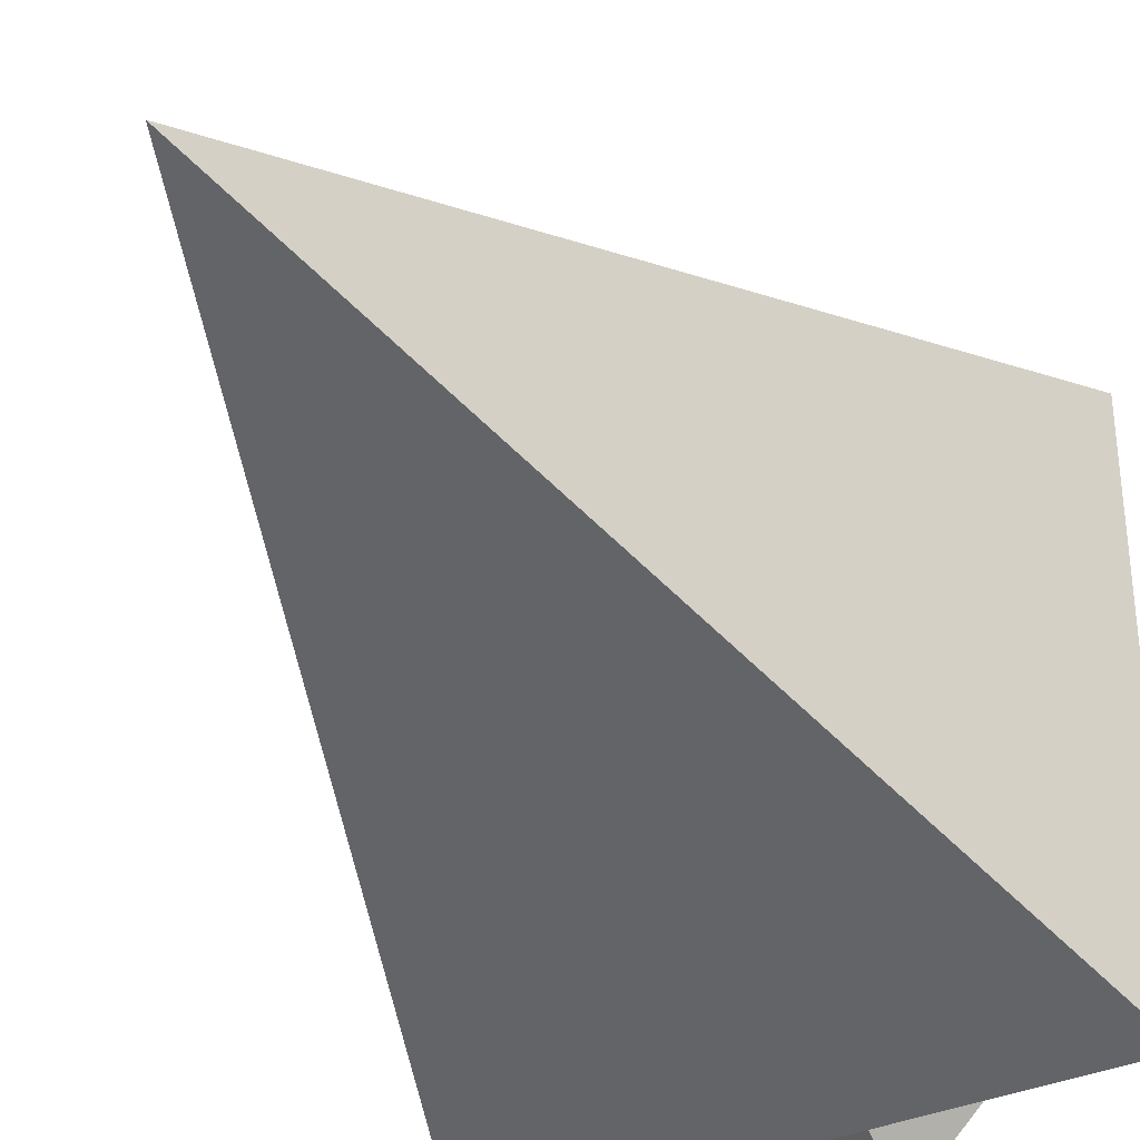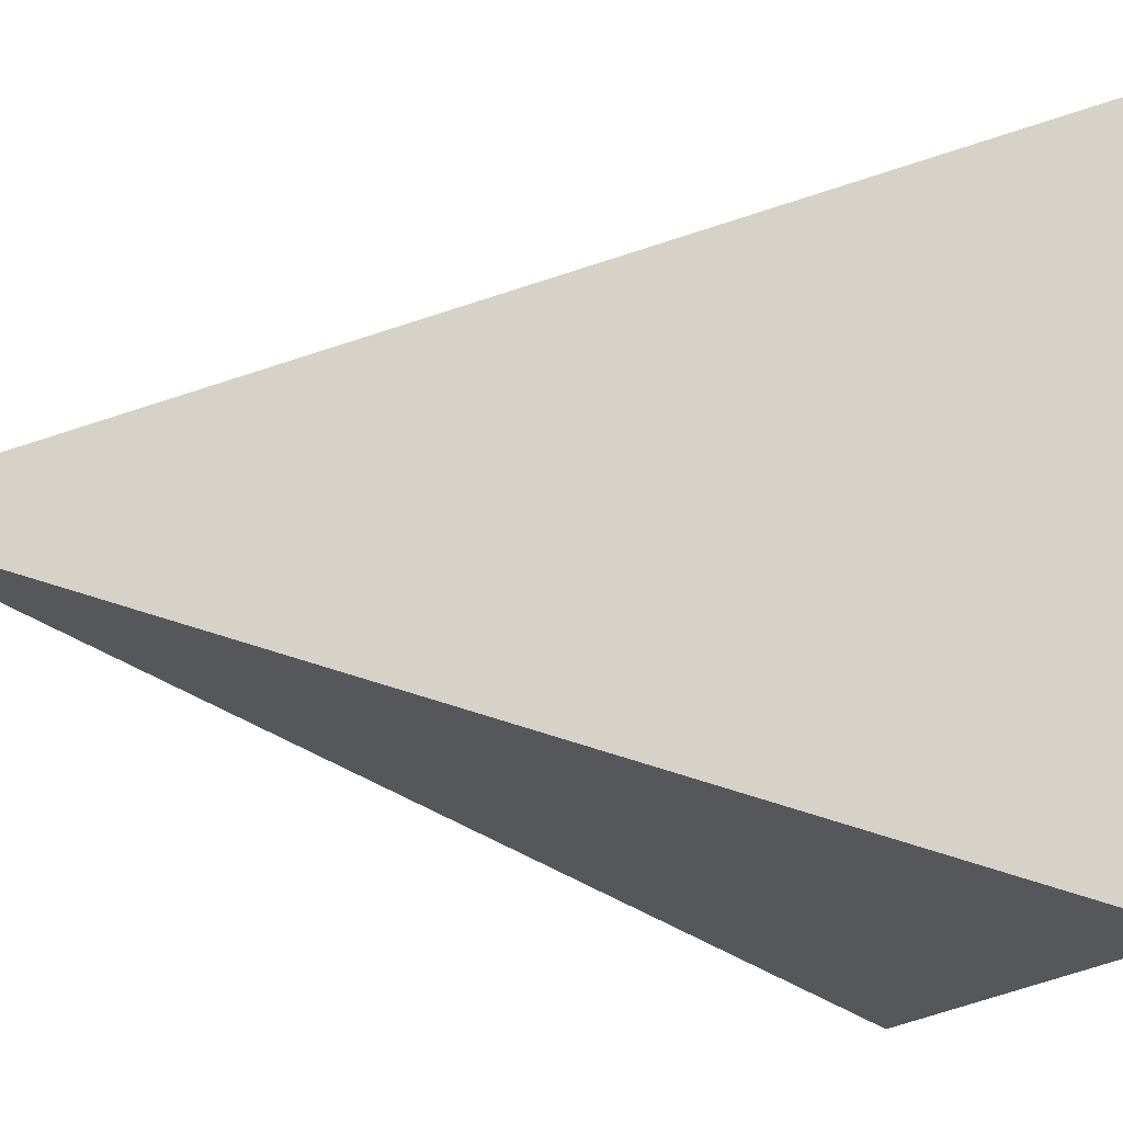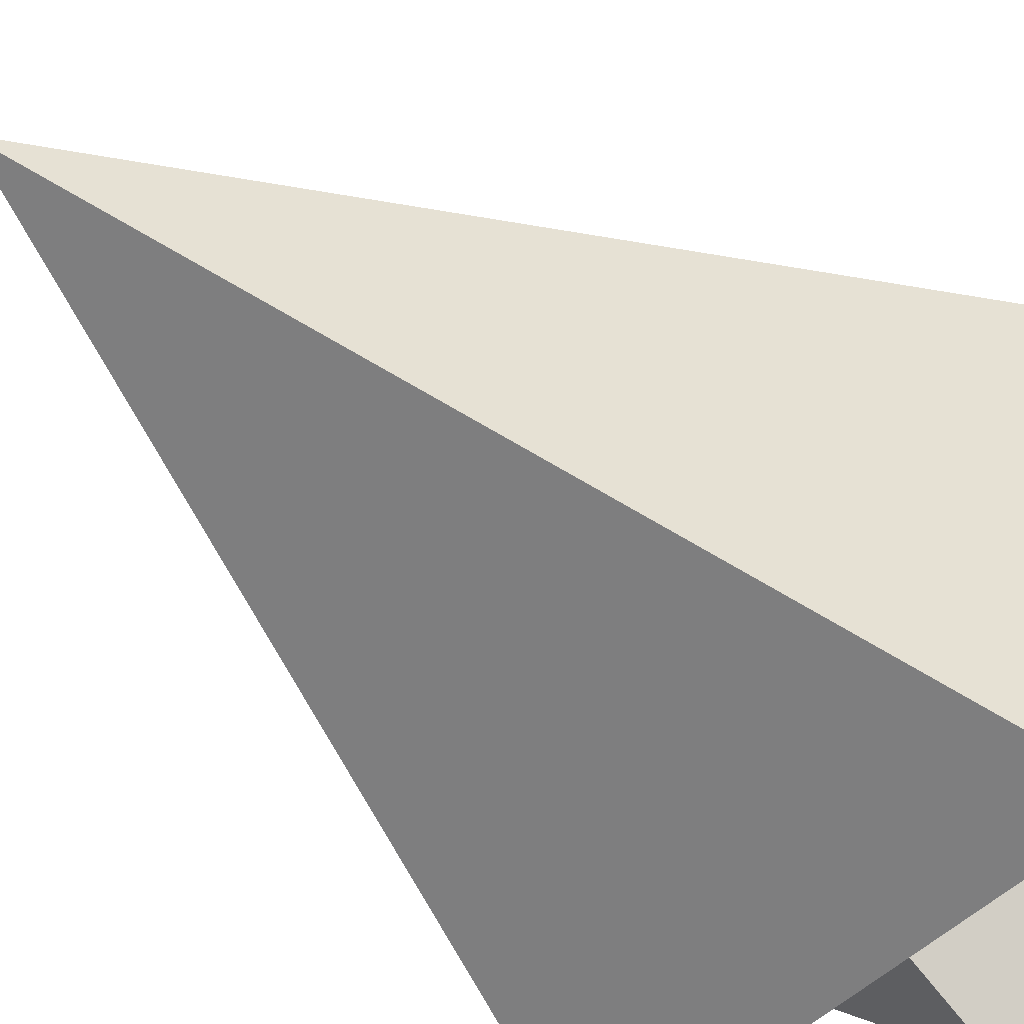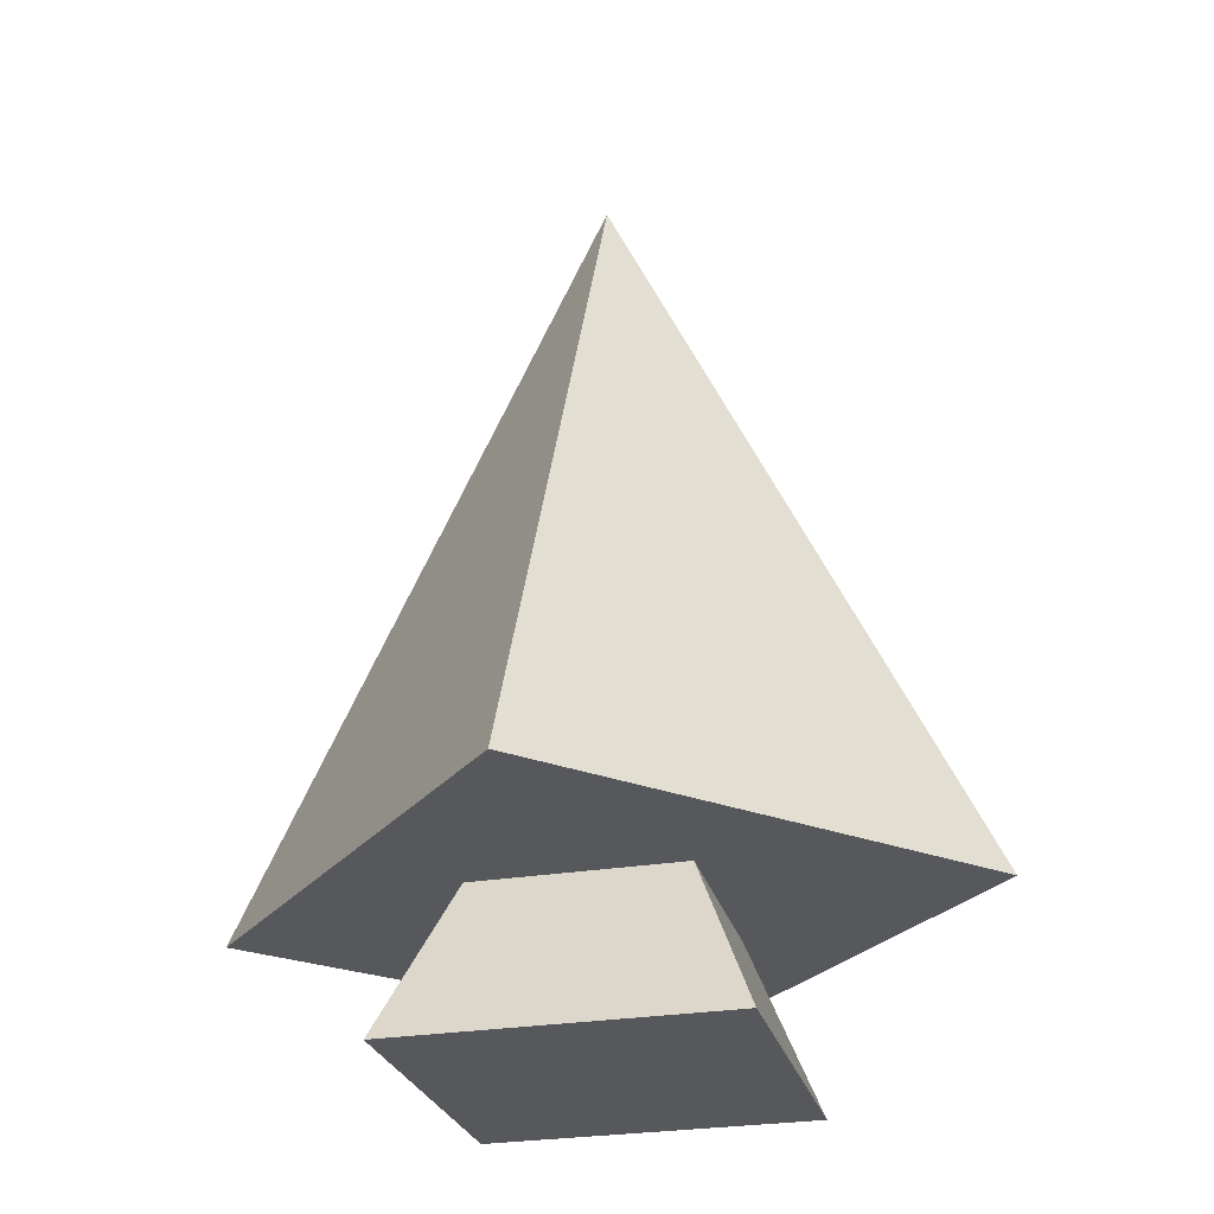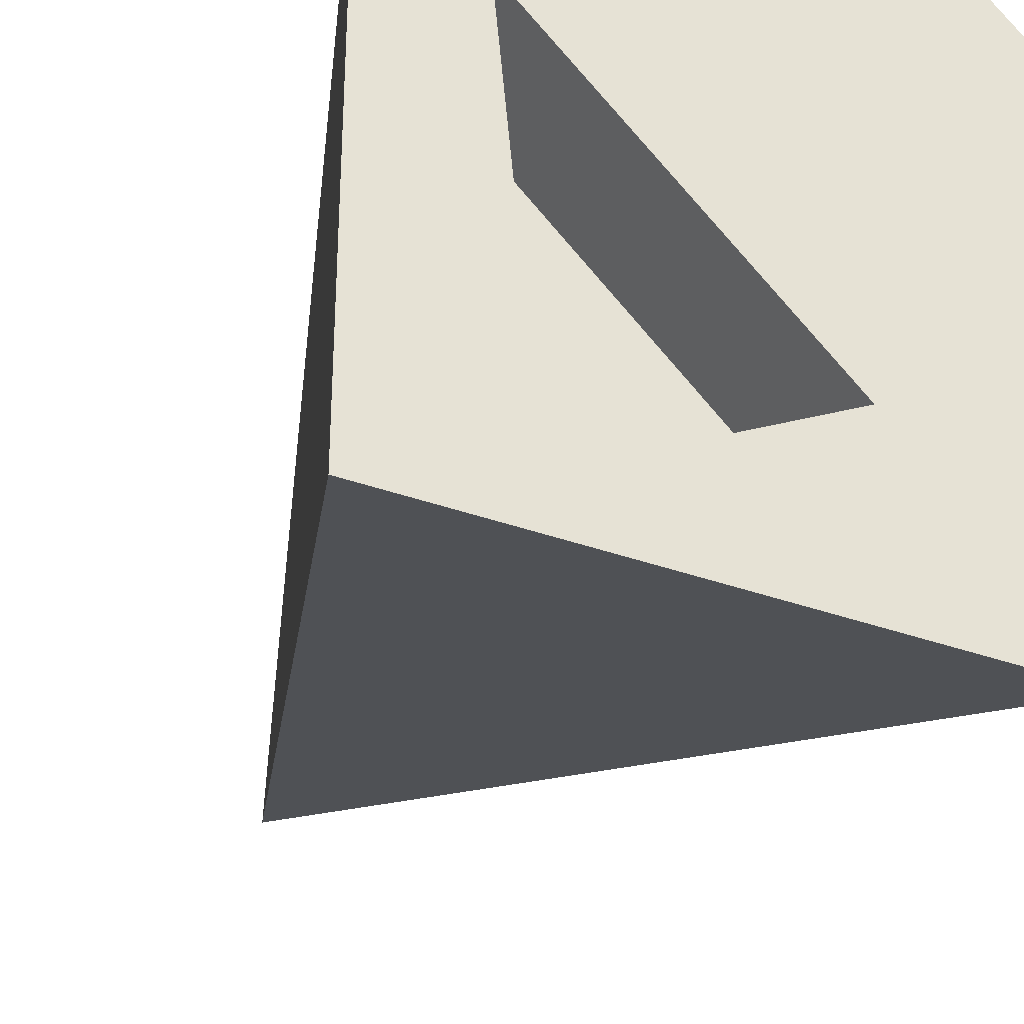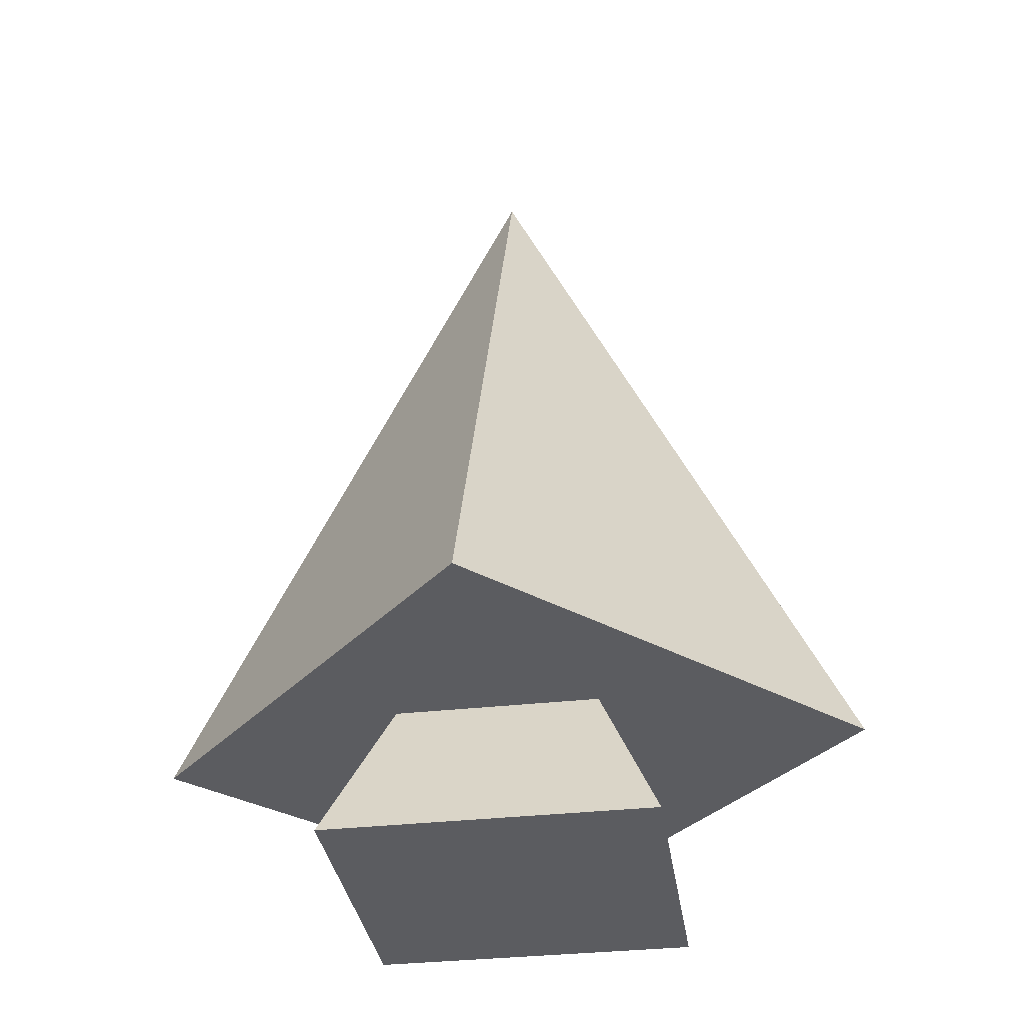
<metadata>
{"format":"obj","ext":"obj","renderer":"f3d","projection":"perspective","resolution":1024,"background":"white","views":[{"elev":-36.2,"azim":-150.9,"up":"+Z"},{"elev":-13.6,"azim":-105.7,"up":"+Z"},{"elev":-49.4,"azim":-132.4,"up":"+Z"},{"elev":-27.9,"azim":-120.6,"up":"+Y"},{"elev":-36.0,"azim":-25.3,"up":"+Z"},{"elev":-35.1,"azim":143.5,"up":"+Y"}]}
</metadata>
<code>
o obj_0
v 0 		-10 		4.375
v -5.625 		-10 		10
v -10 		-10 		0
v -10 		-10 		20
v 0 		-10 		15.62
v -9 		-16 		10
v 0 		-16 		19
v 0 		-16 		1
v 9 		-16 		10
v 10 		-10 		20
v 0 		20 		10
v 5.625 		-10 		10
v 10 		-10 		0
g group_0_undefined
f 4 3 2
f 1 2 3
f 5 4 2
f 6 7 5
f 6 5 2
f 6 8 9
f 6 9 7
f 10 11 4
f 7 9 12
f 7 12 5
f 9 8 1
f 9 1 12
f 8 6 2
f 8 2 1
f 12 10 5
f 13 10 12
f 4 5 10
f 13 3 11
f 10 13 11
f 3 13 1
f 12 1 13
f 3 4 11

</code>
